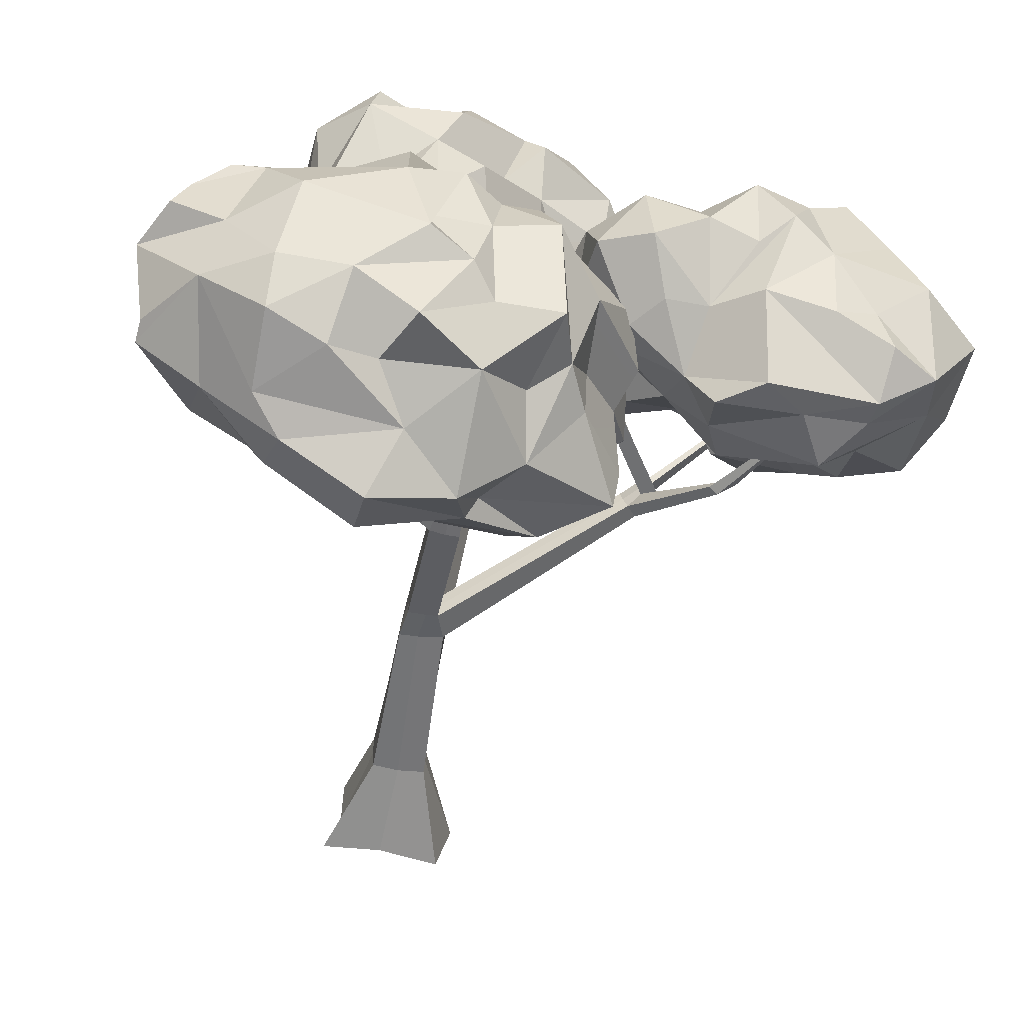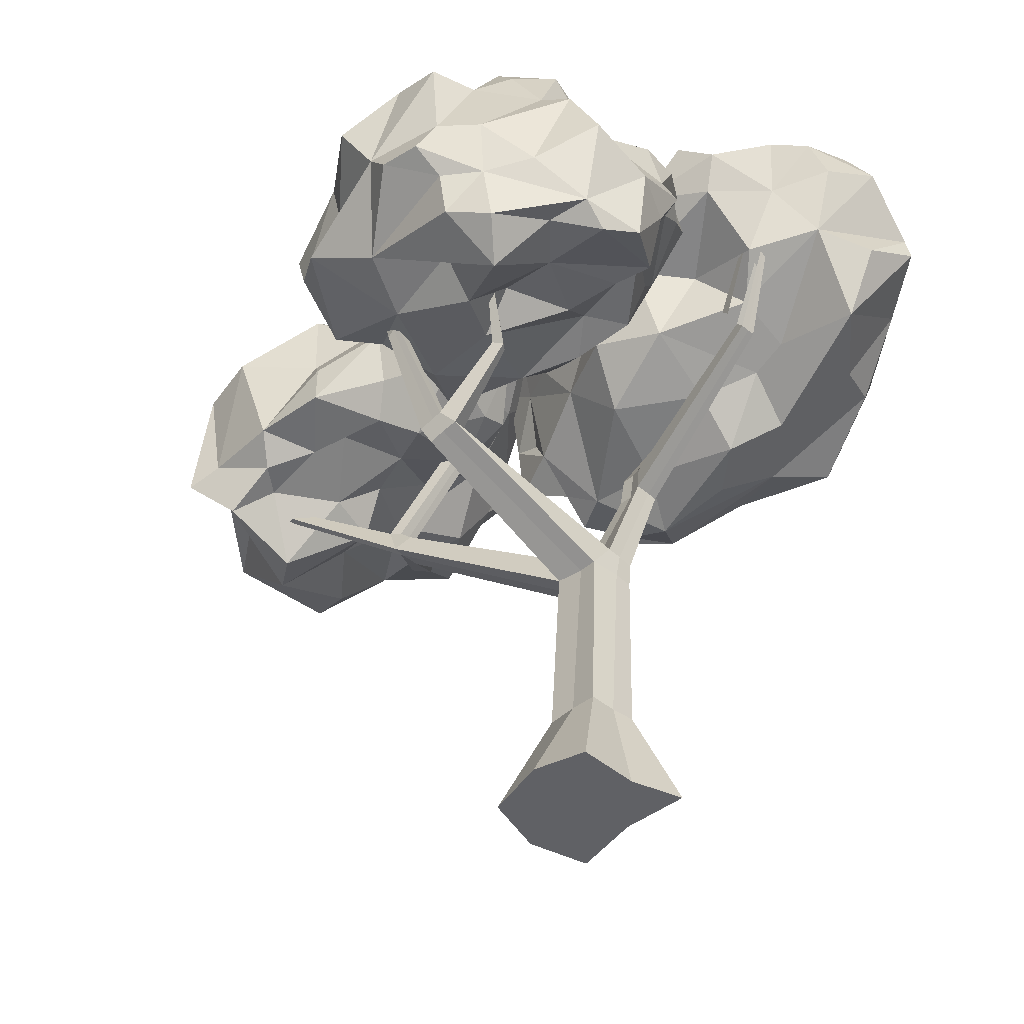
<metadata>
{"format":"obj","ext":"obj","renderer":"f3d","projection":"perspective","resolution":1024,"background":"white","views":[{"elev":-57.3,"azim":169.3,"up":"+Z"},{"elev":-47.1,"azim":45.9,"up":"+Y"}]}
</metadata>
<code>
o treeLiscie
v 3.62 10.23 -0.5611
v 3.456 10.47 -0.6121
v 4.98 12.87 -0.2713
v -0.8082 9.718 4.21
v -0.748 9.758 4.019
v -1.133 11.51 4.397
v -1.729 10.41 -1.79
v 5.72 13.78 -0.8873
v 2.664 9.89 -3.082
v 6.43 12.99 -1.822
v -2.232 11.28 -0.8516
v -0.3783 11.55 -4.375
v 0.6439 13.13 -4.343
v -5.497 9.655 4.058
v -6.442 10.9 -1.065
v -3.68 9.36 3.154
v -7.715 10.17 1.607
v -3.301 13.11 -0.8094
v 2.918 13.76 3.705
v 3.995 8.959 1.986
v 3.631 8.696 4.119
v 0.5173 9.357 5.457
v -1.788 11.97 3.306
v 4.074 10.82 1.564
v 2.626 11.12 0.3943
v 1.916 12.38 0.3837
v 1.182 13.78 4.011
v 3.709 10.9 -1.027
v 2.99 11.78 -0.4712
v 4.344 12.23 0.6021
v -1.402 11.93 -0.3632
v 6.175 11.87 -3.075
v 3.119 13.14 -4.37
v -0.6126 12.83 -0.1534
v -1.222 12.6 -0.01001
v -1.246 13.55 -2.098
v -1.106 13.29 -0.3954
v -0.8772 12.95 -3.341
v 2.893 14.07 -3.365
v 5.981 11.31 -2.056
v 1.827 9.441 -2.524
v -1.675 9.651 -2.117
v 2.213 10.23 -4.984
v 3.148 12.67 1.1
v -2.056 12.58 -0.4279
v 4.166 13.51 -4.158
v 5.112 14.1 -0.5213
v 1.12 13.21 0.4853
v 4.527 14.23 -0.6933
v -0.157 14.09 -0.2634
v 1.003 14.36 -3.011
v 1.786 14.73 -2.772
v 3.895 14.66 -1.847
v 4.15 14.08 -3.373
v 0.5626 13.84 -3.349
v -0.6605 13.73 -1.092
v 0.7863 14.13 -0.4072
v 2.233 14.91 -1.201
v 5.04 13.85 -2.114
v 2.27 12.9 -4.129
v 1.699 12.03 -4.687
v -2.293 11.92 -1.305
v -0.6607 11.8 -0.02353
v 3.393 13.69 0.7085
v 4.701 12.86 0.8049
v 4.173 12.11 -4.442
v 3.823 10.75 -4.311
v 3.632 11.51 -4.771
v -1.253 12.14 -3.433
v -2.084 10.97 -3.244
v -1.703 11.03 -0.829
v 1.798 13.05 0.9523
v 1.12 10.73 0.3564
v 2.251 11.85 0.4432
v 6.007 12.77 -0.9937
v 4.112 10.49 -3.467
v 1.614 9.991 -4.024
v -1.307 9.766 -3.058
v -1.441 10.5 -0.7622
v 2.944 10.41 -2.119
v 0.7049 9.922 -0.5334
v 0.164 9.688 -2.057
v -4.518 10.04 0.2817
v -5.222 10.21 -0.6723
v -3.113 9.526 2.914
v -4.068 9.539 4.115
v -1.762 11.5 0.5024
v -3.565 12.01 -2.134
v -3.086 11.97 -1.343
v -0.3108 11.14 2.237
v -0.8402 12.15 0.9894
v -5.617 11.49 4.28
v -6.805 10.97 2.774
v -4.329 12.63 -2.299
v -1.891 13.1 2.164
v -7.222 13.14 0.4798
v -5.824 13.3 3.129
v -2.126 9.754 0.6934
v -3.853 9.828 1.357
v -4.07 10.31 -0.9813
v -1.177 9.99 1.081
v -4.432 9.117 3.666
v -5.343 8.587 3.705
v -7.255 12.92 -1.755
v -5.615 11.1 -2.119
v -3.697 11.14 -1.427
v -1.772 11.04 3.326
v -6.97 11.65 2.548
v -6.076 9.42 4.239
v -6.412 13.39 -1.696
v -0.9768 12.24 1.361
v -7.031 13.93 -0.3865
v -3.081 13.94 1.119
v -6.498 13.96 0.9195
v -5.852 14.02 2.221
v -3.834 13.33 2.118
v -2.058 14.08 1.134
v -2.522 13.12 -0.8036
v -5.384 13.62 -1.195
v -7.769 12.4 0.9035
v -8.258 11.07 0.3037
v -4.571 11.62 4.423
v -1.637 12.13 1.932
v -0.5774 12.13 1.444
v -1.935 11.81 -0.2888
v -6.305 12.52 -2.182
v -2.417 11.88 2.996
v -2.848 10.44 3.88
v -2.982 11.01 -0.4174
v -6.265 12.02 -2.025
v -7.558 11.73 -0.8595
v -7.573 10.22 -0.3143
v -5.311 8.127 2.332
v -4.185 9.164 2.078
v -4.802 9.083 3.184
v -2.751 9.522 3.956
v -2.459 9.706 2.608
v -1.983 9.405 2.04
v -5.473 9.648 0.8329
v -3.454 10.26 0.5412
v 2.898 8.856 3.388
v -1.938 11.3 2.865
v -1.256 11.32 1.52
v 2.299 9.956 0.746
v 3.604 11.73 0.5333
v -0.6952 10.09 5.9
v 3.836 11.64 3.016
v 2.786 12.06 6.168
v 1.532 13.35 1.537
v 2.761 12.96 1.164
v 1.883 12.33 6.184
v 1.578 9.554 3.166
v 2.262 9.088 2.263
v -2.018 10.42 4.144
v 3.21 8.381 5.103
v 2.533 8.67 5.546
v -0.2949 10.9 0.8508
v 3.907 11.25 1.044
v 4.429 11.3 4.361
v 1.34 10.62 6.301
v 2.526 9.89 6.278
v -0.4455 13.27 4.228
v -0.505 12.58 3.384
v 0.9778 12.24 1.086
v 1.615 13.54 3.148
v 2.471 12.95 2.505
v 1.003 13.37 5.11
v -0.08891 13.17 4.587
v 2.989 12.1 5.356
v 3.358 13.05 2.379
v 3.615 12.91 1.137
v 2.204 13.18 1.813
v -0.2898 11.81 5.822
v -0.2301 11.1 5.687
v 0.8655 11.59 6.633
v 2.61 10.81 5.884
v 3.21 9.41 5.301
v 3.376 10.42 5.529
v 3.892 11.65 4.54
v 0.4671 12.57 1.427
v -0.8733 11.91 3.016
v 1.775 10.02 6.358
v 4.404 10.95 3.581
v 4.89 10.25 4.135
v 4.862 9.89 2.952
v 3.574 10.13 1.748
v 1.83 10.37 0.6467
v -1.886 12.33 4.469
v -2.337 11.68 4.042
v 1.328 8.794 3.851
v 2.685 7.936 4.523
v 4.368 8.752 3.946
v 4.625 8.492 2.926
v 3.323 8.969 2.16
v 0.03553 9.103 4.405
v -0.7132 9.38 2.802
v 2.091 9.575 1.699
v 0.3555 9.394 1.583
v -1.029 9.668 -1.815
v -0.4225 9.281 -3.068
v 1.022 9.403 -3.144
v 5.073 12.52 -0.4255
v 4.375 11.36 -0.4371
v -0.1108 10.82 -0.1807
v -2.37 10.38 -1.118
v 0.2507 10.65 -4.181
v 5.015 11.69 -3.845
v -1.973 11.27 -1.719
v 0.6813 11.14 -5.094
v 6.144 12.26 -2.99
v 2.192 14.65 -0.005539
v 1.784 13.96 -4.338
v 1.91 14.54 -2.046
v 0.7315 14.46 -1.915
v -0.5855 13.95 -3.541
v -0.3841 14.66 -1.838
v 0.5623 14.36 -0.8405
v 1.254 14.83 -0.8618
v 5.984 13.83 -1.703
v 5.314 13.35 -3.189
v -0.1922 12.54 -3.724
v -1.295 12.2 -2.258
v 0.6229 12.54 -0.104
v 4.103 13.36 1.068
v 2.156 11.08 -5.404
v -2.019 10.66 -3.806
v 1.506 11.95 0.5783
v 5.457 11.65 -1.183
v 0.4302 10.38 -4.436
v -0.8918 9.834 -3.822
v -1.582 10.03 -1.54
v 5.198 10.25 -2.227
v 3.602 10.67 -2.109
v 1.975 10.12 -1.608
v 2.245 10.56 -0.1872
v -2.972 9.821 1.602
v -6.377 10.12 2.504
v -5.099 12.06 -2.16
v -0.5371 11.56 2.468
v -4.154 13.66 -0.9103
v -1.239 13.65 -0.1331
v -5.48 12.87 2.913
v -5.085 14.1 1.741
v -6.659 13.22 2.554
v -4.042 14.42 1.619
v -4.375 13.33 2.732
v -3.205 13.3 2.309
v -3.394 12.65 3.56
v -1.146 13.3 0.8898
v -3.124 14.26 0.3009
v -2.156 14.06 -0.2695
v -4.65 14.41 0.629
v -4.042 14.02 0.1583
v -5.369 14.06 0.09092
v -6.167 13.5 -0.8221
v -8.139 12.97 -0.4304
v -7.503 11.89 1.717
v -6.131 12.13 2.711
v -1.122 12.31 0.1675
v -2.012 12.52 -0.8438
v -6.367 10.36 3.189
v -3.378 11.27 3.533
v -0.5009 10.96 1.102
v -1.222 10.19 0.5594
v -6.231 8.636 1.708
v -1.988 10.19 2.958
v -0.6867 10.08 2.43
v -6.549 9.717 -0.03714
v -4.408 9.059 1.172
v -2.386 10.53 0.02211
v -1.275 9.767 1.842
v 3.947 9.57 4.792
v 2.81 10.59 0.7907
v 4.663 10.52 2.281
v -1.593 10.73 5.341
v 0.7417 13.61 2.207
v 3.614 12.38 2.738
v 1.954 13.33 4.529
v 2.756 13.68 4.533
v 3.345 12.72 4.746
v 3.806 12.93 4.057
v 0.2794 12.73 3.563
v -1.087 12.58 5.318
v 4.5 11.62 2.415
v 4.497 11.46 1.798
v 4.059 11.84 1.451
v 2.595 12.11 0.454
v -0.524 12.25 2.35
v 2.583 9.467 5.75
v 4.602 10.55 1.816
v 1.122 11.3 1.039
v 0.256 10.34 0.7618
v -1.874 11.59 5.285
v 1.547 9.231 4.615
v 4.303 8.376 3.489
v 4.522 9.682 2.214
v -1.202 9.961 3.681
v 0.7619 9.153 2.896
v 1.446 9.391 1.184
v 0.8754 9.885 0.947
v 0.8094 1.802 0.4234
v 1.165 1e-06 1.016
v 0.7969 1.901 -0.5151
v 1.467 1e-06 -0.8899
v -0.1813 1.884 0.3993
v -0.7671 1e-06 1.079
v -0.1962 1.93 -0.5396
v -0.7755 1e-06 -0.9566
v -1.052 1e-06 0.05942
v 0.8063 1.824 -0.05239
v -0.1853 1.936 -0.07824
v 1.178 1e-06 -0.0149
v 0.2916 1e-06 1.306
v 0.3041 1.873 -0.5357
v 0.3521 1e-06 -0.776
v 0.3187 1.887 0.3991
v 0 1e-06 -0
v 0.4546 5.16 -0.6031
v -0.02035 5.184 -0.5248
v 0.7902 5.195 -0.2938
v 0.8054 5.143 -0.5989
v -0.04429 5.236 -0.2147
v -0.1226 5.344 0.2191
v 0.3591 5.298 0.1596
v 0.7057 5.256 0.1845
v 1.446 11.13 -2.431
v 0.4414 8.773 -1.64
v 0.2069 8.775 -1.639
v 0.6392 8.754 -1.431
v 0.6267 8.757 -1.604
v 0.2217 8.775 -1.462
v 0.2344 8.771 -1.218
v 0.4716 8.768 -1.224
v 0.6519 8.751 -1.18
v 0.7186 8.152 -1.524
v 1.35 11.12 -2.456
v 1.543 11.14 -2.278
v 1.526 11.15 -2.361
v 1.365 11.11 -2.377
v 1.364 11.12 -2.251
v 1.461 11.12 -2.224
v 1.546 11.14 -2.153
v 3.762 9.937 -0.7753
v 0.1712 8.16 -1.601
v 0.4223 8.153 -1.603
v 0.1869 8.155 -1.414
v 0.1924 8.148 -1.148
v 0.4455 8.14 -1.154
v 0.729 8.139 -1.053
v 0.7285 8.143 -1.334
v 1.549 12.98 -2.692
v 3.599 10.18 -0.8263
v 3.597 10.17 -0.968
v 3.605 10.18 -1.093
v 3.769 9.939 -1.067
v 3.763 9.935 -0.9312
v 5.122 12.58 -0.4855
v 0.7338 5.803 -0.4554
v 0.4101 5.827 -0.2177
v 0.1794 5.765 -0.7047
v 0.7401 5.76 -0.718
v 0.3985 5.771 -0.7324
v 0.1666 5.809 -0.4366
v 0.1767 5.836 -0.1928
v 0.7504 5.794 -0.182
v -3.202 7.559 1.242
v -3.169 7.546 1.468
v -3.243 7.634 0.8626
v -3.061 7.855 0.8307
v -2.976 7.83 1.085
v -2.94 7.809 1.302
v -3.435 8.176 1.203
v -3.417 8.202 1.388
v -3.568 8.108 1.107
v -3.266 8.075 0.9813
v -3.227 8.088 1.128
v -3.199 8.094 1.318
v -2.43 9.946 0.8166
v -2.415 9.958 0.9511
v -2.452 9.94 0.6795
v -2.197 9.87 0.5825
v -2.181 9.868 0.724
v -2.173 9.87 0.8651
v -2.288 11.74 1.448
v -4.216 9.316 -0.4233
v -4.374 9.23 -0.5105
v -4.445 9.386 -0.2971
v -4.704 9.379 -0.3175
v -5.749 11.39 -0.7049
v -5.436 9.098 3.04
v -5.42 9.188 3.071
v -5.171 9.107 2.754
v -5.148 9.195 2.767
v -5.966 11.07 3.043
v -0.1616 7.16 3.04
v 0.1213 7.209 3.016
v -0.4542 7.098 3.056
v -0.18 7.287 2.755
v -0.3304 7.261 2.771
v 0.05126 7.314 2.738
v -0.5035 9.473 4.025
v -0.3936 9.502 4.046
v -0.6656 9.429 3.996
v -0.5268 9.491 3.812
v -0.6055 9.469 3.804
v -0.4136 9.521 3.831
v -0.99 11.23 4.183
v -0.1526 7.546 2.951
v -0.2828 7.534 2.957
v -0.4252 7.502 2.97
v -0.5409 7.367 3.228
v -0.2585 7.435 3.216
v -0.07522 7.464 3.204
v 1.264 8.443 2.937
v 1.135 8.508 2.783
v 0.966 8.604 2.893
v 1.081 8.551 3.041
v 1.781 10.48 3.956
f 1 3 2
f 4 6 5
f 29 28 203
f 80 235 234
f 28 233 228
f 77 201 200
f 228 202 203
f 226 206 230
f 12 206 226
f 65 30 202
f 204 31 79
f 63 204 227
f 205 208 7
f 225 209 61
f 220 210 32
f 34 37 35
f 51 212 55
f 54 53 59
f 51 213 52
f 213 214 218
f 213 51 214
f 52 39 51
f 46 39 54
f 33 39 46
f 221 215 13
f 216 215 38
f 36 56 216
f 35 37 45
f 56 37 50
f 57 50 34
f 217 57 218
f 48 57 34
f 218 58 52
f 52 58 53
f 213 218 52
f 49 47 8
f 59 220 54
f 220 59 10
f 61 60 33
f 212 60 13
f 13 209 12
f 209 13 61
f 60 61 13
f 12 221 13
f 215 221 38
f 208 62 222
f 36 62 45
f 36 222 62
f 63 35 31
f 63 34 35
f 34 63 223
f 227 223 63
f 65 224 44
f 224 64 44
f 64 224 65
f 202 47 65
f 65 47 64
f 46 66 33
f 66 46 220
f 33 66 61
f 67 68 207
f 66 68 61
f 43 225 68
f 209 225 229
f 222 69 208
f 38 69 222
f 69 70 208
f 70 226 230
f 45 31 35
f 71 11 79
f 72 48 223
f 72 74 44
f 75 8 202
f 8 10 219
f 28 235 80 233
f 210 228 40
f 10 75 228
f 228 210 10
f 232 207 32
f 232 76 207
f 67 9 77
f 76 9 67
f 229 43 77
f 225 43 229
f 77 43 67
f 200 230 77
f 78 230 200
f 42 7 78
f 78 70 230
f 78 7 70
f 7 231 205
f 228 232 40
f 76 232 9
f 40 232 32
f 233 232 228
f 82 41 234
f 41 82 200
f 80 41 9
f 199 81 204
f 204 81 73
f 82 81 199
f 234 81 82
f 81 235 73
f 234 235 81
f 73 235 74
f 134 99 236
f 140 99 83
f 236 99 140
f 138 236 98
f 15 84 83
f 85 134 236
f 87 270 129
f 101 263 267
f 90 263 124
f 102 86 14
f 128 86 136
f 265 237 17
f 238 105 130
f 106 238 88
f 87 263 264
f 267 239 107
f 239 90 124
f 260 241 259
f 247 95 117
f 243 97 242
f 114 96 120
f 112 114 254
f 243 252 254
f 254 114 243
f 244 114 120
f 115 114 244
f 97 244 258
f 115 97 243
f 246 245 243
f 116 245 246
f 246 242 248
f 249 117 95
f 117 113 247
f 249 95 111
f 249 241 117
f 117 250 113
f 253 250 18
f 113 250 245
f 251 118 18
f 252 253 18
f 250 253 245
f 240 252 18
f 255 254 119
f 119 254 240
f 112 256 96
f 120 96 256
f 121 120 256
f 257 120 17
f 108 257 17
f 257 244 120
f 122 258 92
f 92 258 93
f 242 122 248
f 14 92 109
f 122 92 14
f 262 122 86
f 248 262 127
f 107 123 127
f 123 239 111
f 239 123 107
f 124 111 239
f 111 124 91
f 94 126 240
f 88 94 89
f 238 94 88
f 130 126 238
f 255 104 112
f 93 108 17
f 92 93 109
f 237 261 17
f 128 262 86
f 266 107 136
f 91 263 87
f 101 264 263
f 89 260 125
f 129 106 89
f 89 106 88
f 100 106 129
f 104 126 130
f 256 104 131
f 131 104 130
f 132 121 131
f 121 132 17
f 256 131 121
f 265 133 103
f 268 265 17
f 103 133 135
f 102 135 16
f 102 16 86
f 86 16 136
f 136 16 137
f 101 138 98
f 138 101 267
f 264 101 98
f 15 268 132
f 265 139 269
f 83 139 15
f 83 99 139
f 270 140 129
f 264 98 270
f 236 140 98
f 100 84 105
f 140 83 129
f 194 153 197
f 157 198 271
f 271 196 142
f 153 194 141
f 295 141 20
f 21 141 295
f 141 190 152
f 191 141 21
f 271 143 157
f 144 273 186
f 300 187 144
f 144 187 291
f 296 290 185
f 22 146 195
f 25 273 144
f 178 272 159
f 174 146 160
f 275 173 293
f 180 149 164
f 26 150 287
f 147 277 281
f 281 277 19
f 148 151 160
f 151 148 169
f 168 283 173
f 283 168 162
f 168 167 27
f 169 278 167
f 27 278 19
f 151 168 173
f 167 151 169
f 175 151 173
f 279 278 169
f 279 281 19
f 179 280 169
f 281 179 147
f 277 170 19
f 170 277 286
f 166 170 150
f 150 170 171
f 286 171 170
f 145 171 286
f 166 165 19
f 149 150 26
f 172 149 165
f 164 149 26
f 149 276 165
f 282 27 165
f 282 165 276
f 163 282 276
f 163 162 282
f 173 174 175
f 160 175 174
f 148 176 169
f 160 176 148
f 159 179 178
f 277 284 286
f 158 285 24
f 158 286 285
f 25 145 158
f 145 25 287
f 291 287 144
f 23 181 288
f 163 288 181
f 23 163 181
f 162 163 188
f 156 289 22
f 289 156 177
f 161 289 177
f 183 159 184
f 183 284 147
f 272 184 159
f 184 185 183
f 183 185 274
f 158 24 25
f 180 164 157
f 157 164 291
f 291 187 300
f 283 188 293
f 163 23 188
f 154 189 23
f 188 189 293
f 275 154 146
f 191 294 190
f 190 294 195
f 22 294 191
f 155 191 21
f 177 156 155
f 191 156 22
f 295 192 21
f 193 295 20
f 192 295 193
f 296 185 193
f 296 20 186
f 142 297 154
f 146 154 195
f 196 297 142
f 197 153 298
f 194 197 186
f 144 299 300
f 144 197 299
f 198 299 197
f 198 300 299
f 30 29 203
f 199 42 78 200
f 82 199 200
f 58 218 57 211
f 200 201 41
f 77 9 201
f 41 201 9
f 203 202 30
f 75 202 228
f 28 228 203
f 227 204 73
f 79 11 205
f 208 205 11
f 229 206 209
f 12 209 206
f 67 207 76
f 220 32 207
f 44 30 65
f 63 31 204
f 62 208 11
f 72 64 211
f 39 33 60 212
f 58 211 64
f 37 34 50
f 222 36 38
f 216 38 36
f 49 8 219 59
f 51 39 212
f 53 54 39 52
f 49 59 53
f 55 212 13 215
f 55 214 51
f 215 216 214 55
f 36 45 37 56
f 50 217 216
f 50 216 56
f 214 216 217
f 66 220 207 68
f 218 214 217
f 217 50 57
f 72 211 48
f 57 48 211
f 49 58 64
f 53 58 49
f 64 47 49
f 10 59 219
f 210 220 10
f 54 220 46
f 12 38 221
f 11 45 62
f 34 223 48
f 202 8 47
f 233 80 9 232
f 67 43 68
f 68 225 61
f 12 69 38
f 12 226 69
f 69 226 70
f 7 208 70
f 45 11 31
f 31 11 71
f 31 71 79
f 227 72 223
f 44 64 72
f 74 227 73
f 72 227 74
f 29 30 74
f 30 44 74
f 75 10 8
f 32 210 40
f 77 230 229
f 206 229 230
f 7 42 231
f 199 231 42
f 79 231 199
f 205 231 79
f 134 85 16 135
f 80 234 41
f 204 79 199
f 74 235 29
f 29 235 28
f 105 84 15
f 236 138 137
f 236 137 85
f 18 89 94 240
f 269 134 133
f 131 105 15
f 130 105 131
f 125 87 129
f 267 90 239
f 267 263 90
f 105 238 106
f 270 87 264
f 122 14 86
f 120 121 17
f 116 246 248 247
f 258 242 97
f 112 96 114
f 252 243 245
f 115 243 114
f 115 244 97
f 116 113 245
f 247 113 116
f 243 242 246
f 247 248 127 95
f 249 111 91 259
f 241 260 118 251
f 259 241 249
f 251 250 117
f 117 241 251
f 108 258 244 257
f 250 251 18
f 245 253 252
f 240 254 252
f 110 255 119
f 254 255 112
f 91 87 125 259
f 242 258 122
f 262 248 122
f 95 123 111
f 127 123 95
f 126 110 119 240
f 260 259 125
f 260 89 118
f 18 118 89
f 238 126 94
f 261 237 103 109
f 126 104 110
f 255 110 104
f 108 93 258
f 17 261 93
f 103 102 14 109
f 109 93 261
f 262 128 107
f 136 107 128
f 127 262 107
f 263 91 124
f 125 129 89
f 100 105 106
f 112 104 256
f 132 131 15
f 269 133 265
f 103 237 265
f 135 133 134
f 102 103 135
f 266 137 138 267
f 137 16 85
f 266 136 137
f 107 266 267
f 142 23 288 143
f 265 268 139
f 17 132 268
f 139 268 15
f 139 99 269
f 134 269 99
f 270 98 140
f 129 83 100
f 83 84 100
f 141 152 153
f 196 271 198
f 141 194 20
f 191 190 141
f 271 142 143
f 296 186 290
f 192 272 177
f 184 272 192
f 160 146 22
f 290 24 285 274
f 180 157 143
f 290 274 185
f 171 145 287 150
f 178 177 272
f 174 275 146
f 173 275 174
f 180 276 149
f 176 161 177 178
f 167 278 27
f 167 168 151
f 19 278 279
f 169 280 279
f 279 280 281
f 179 281 280
f 166 19 170
f 172 165 166
f 166 150 172
f 149 172 150
f 19 165 27
f 168 27 282
f 168 282 162
f 293 173 283
f 188 283 162
f 151 175 160
f 179 169 176 178
f 288 163 276 180
f 147 179 159
f 147 284 277
f 274 285 284
f 284 285 286
f 291 26 287
f 144 287 25
f 291 164 26
f 182 161 176 160
f 143 288 180
f 273 25 24 186
f 22 182 160
f 22 289 182
f 182 289 161
f 274 284 183
f 147 159 183
f 192 185 184
f 193 185 192
f 286 158 145
f 24 290 186
f 196 298 190 195
f 292 291 300
f 291 292 157
f 189 188 23
f 142 154 23
f 154 275 293
f 189 154 293
f 22 195 294
f 191 155 156
f 155 21 192
f 155 192 177
f 20 296 193
f 186 20 194
f 195 154 297
f 198 298 196
f 198 157 292 300
f 195 297 196
f 152 298 153
f 198 197 298
f 190 298 152
f 144 186 197
f 314 318 321 303
f 315 308 307 314
f 309 306 305 311
f 317 315 304 312
f 312 304 303 310
f 313 302 301 316
f 302 312 310 301
f 313 317 312 302
f 308 309 311 307
f 316 324 323 305
f 311 322 319 307
f 306 309 317 313
f 306 313 316 305
f 309 308 315 317
f 304 315 314 303
f 303 321 320 310
f 344 328 327 345
f 347 332 331 346
f 335 355 356 350
f 348 333 332 347
f 301 325 324 316
f 307 319 318 314
f 310 320 325 301
f 305 323 322 311
f 329 337 342 334
f 333 341 340 332
f 330 338 337 329
f 334 342 341 333
f 345 327 330 335
f 346 331 328 344
f 349 334 333 348
f 329 353 354 330
f 338 351 337
f 342 351 341
f 339 351 336
f 326 351 338
f 332 340 339 331
f 328 336 326 327
f 327 326 338 330
f 331 339 336 328
f 360 344 345 362
f 364 347 346 363
f 358 350 349 365
f 359 348 347 364
f 341 351 340
f 337 351 342
f 340 351 339
f 336 351 326
f 362 345 335 361
f 363 346 344 360
f 365 349 348 359
f 361 335 350 358
f 354 357 355
f 353 357 354
f 349 343 352 334
f 334 352 353 329
f 330 354 355 335
f 350 356 343 349
f 355 357 356
f 352 357 353
f 356 357 343
f 321 361 358 320
f 359 398 400 365
f 323 367 366 322
f 318 362 361 321
f 324 395 397 323
f 320 358 365 325
f 319 368 369 360
f 319 360 362 318
f 371 377 373 367
f 370 376 377 371
f 363 370 371 364
f 322 366 368 319
f 360 369 370 363
f 364 371 367 323
f 372 378 380 374
f 375 381 382 376
f 369 385 387 375
f 367 391 390 366
f 369 375 376 370
f 366 372 374 368
f 383 384 379
f 382 384 383
f 376 382 383 377
f 377 383 379 373
f 374 380 381 375
f 373 379 378 372
f 380 384 381
f 379 384 378
f 381 384 382
f 378 384 380
f 385 389 387
f 368 386 385 369
f 374 388 386 368
f 375 387 388 374
f 386 389 385
f 388 389 386
f 387 389 388
f 392 394 393
f 373 393 391 367
f 372 392 393 373
f 366 390 392 372
f 393 394 391
f 391 394 390
f 390 394 392
f 411 403 405 410
f 409 404 406 408
f 365 400 396 325
f 364 399 398 359
f 325 396 395 324
f 323 397 399 364
f 406 407 402
f 405 407 404
f 412 401 403 411
f 410 405 404 409
f 408 406 402 413
f 413 402 401 412
f 402 407 401
f 404 407 406
f 401 407 403
f 396 413 412 395
f 408 416 415 400
f 399 410 409 398
f 395 412 411 397
f 398 409 408 400
f 397 411 410 399
f 417 418 416
f 413 417 416 408
f 396 414 417 413
f 400 415 414 396
f 416 418 415
f 414 418 417
f 415 418 414

</code>
